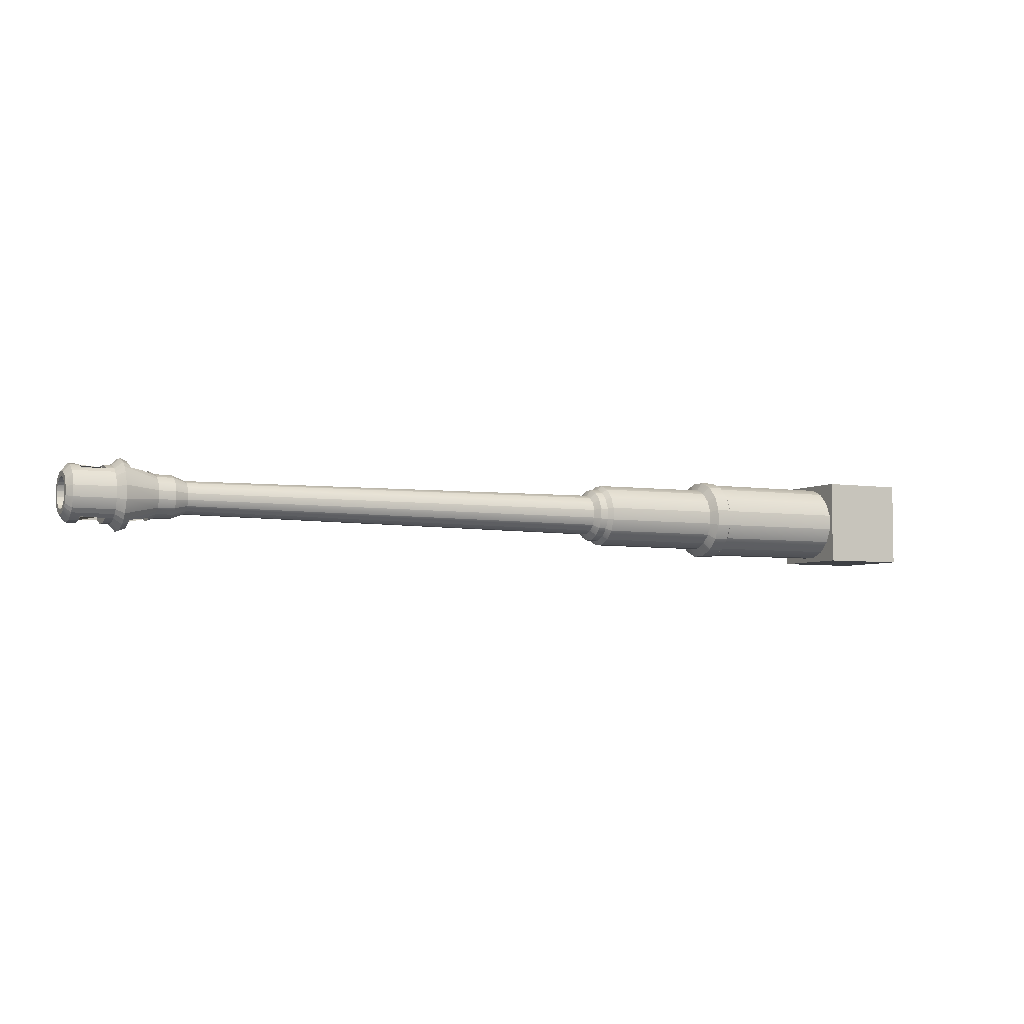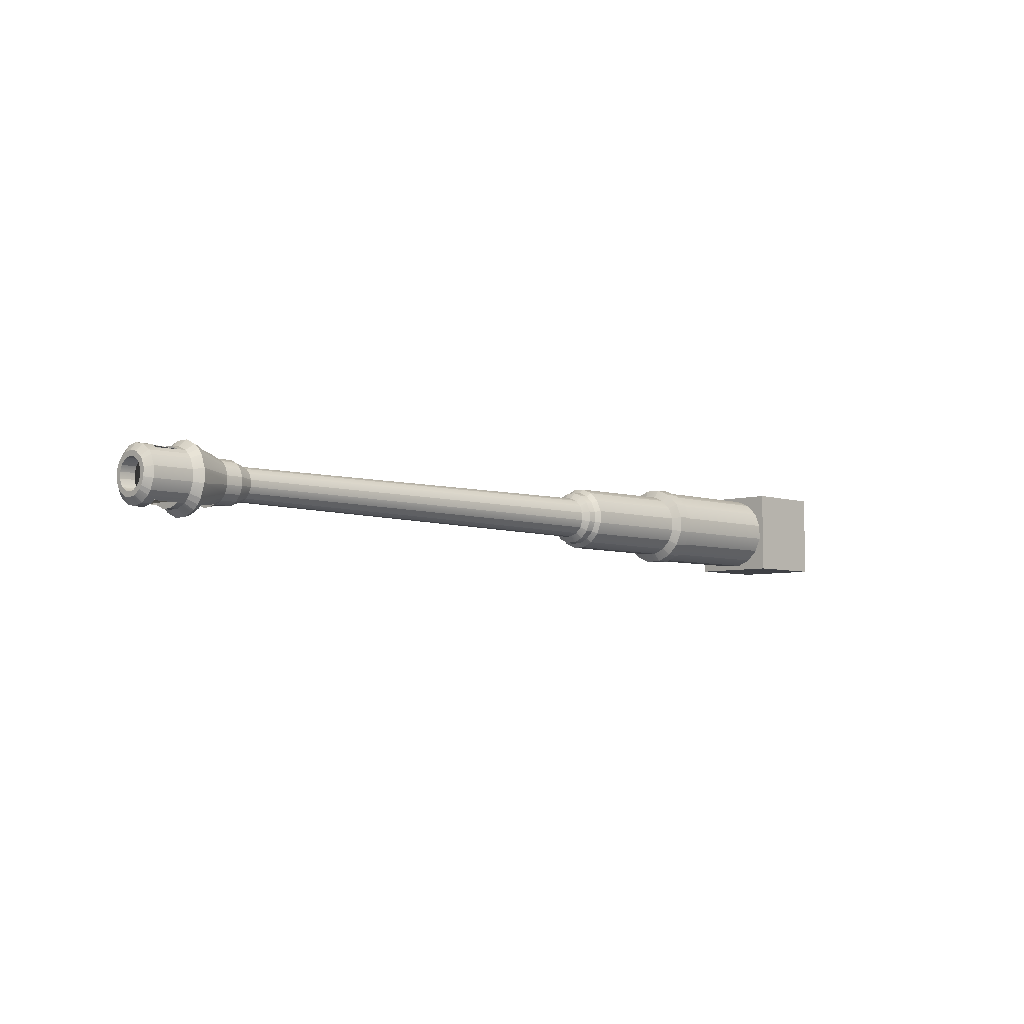
<metadata>
{"format":"obj","ext":"obj","renderer":"f3d","projection":"perspective","resolution":1024,"background":"white","views":[{"elev":-4.8,"azim":-27.2,"up":"+Z"},{"elev":-5.6,"azim":-45.9,"up":"+Z"}]}
</metadata>
<code>
o 75mmL48_75mmL48_円柱
v -1.024 -0.03545 -0.1782
v -0.3997 -0.03545 -0.1782
v -0.3997 -0.101 -0.1511
v -1.024 -0.101 -0.1511
v -1.024 -0.1511 -0.101
v -0.3997 -0.1511 -0.101
v -1.024 -0.1782 -0.03545
v -0.3997 -0.1782 -0.03545
v -1.024 -0.1782 0.03545
v -0.3997 -0.1782 0.03545
v -1.024 -0.1511 0.101
v -0.3997 -0.1511 0.101
v -1.024 -0.101 0.1511
v -0.3997 -0.101 0.1511
v -1.024 -0.03545 0.1782
v -1.024 0.03545 0.1782
v -0.3997 0.03545 0.1782
v -1.024 0.101 0.1511
v -0.3997 0.101 0.1511
v -1.024 0.1511 0.101
v -0.3997 0.1511 0.101
v -1.024 0.1782 0.03545
v -1.024 0.1782 -0.03545
v -0.3997 0.1782 -0.03545
v -1.024 0.1511 -0.101
v -0.3997 0.1511 -0.101
v -1.024 0.101 -0.1511
v -0.3997 0.101 -0.1511
v -1.024 0.03545 -0.1782
v -0.3997 0.03545 -0.1782
v -4.353 0.07004 0.01393
v -3.812 0.01458 -0.07332
v -3.812 0.04153 -0.06216
v -1.77 0.08064 -0.05388
v -3.812 0.06216 -0.04153
v -1.77 0.09513 -0.01892
v -3.812 0.07332 -0.01458
v -3.812 0.07332 0.01458
v -1.77 0.08064 0.05388
v -3.812 0.06216 0.04153
v -1.77 0.05388 0.08064
v -3.812 0.04153 0.06216
v -3.812 0.01458 0.07332
v -3.812 -0.01458 0.07332
v -1.77 -0.05388 0.08064
v -3.812 -0.04153 0.06216
v -1.77 -0.08064 0.05388
v -3.812 -0.06216 0.04153
v -1.77 -0.09513 0.01892
v -3.812 -0.07332 0.01458
v -1.77 -0.09513 -0.01892
v -3.812 -0.07332 -0.01458
v -3.812 -0.06216 -0.04153
v -1.77 -0.05388 -0.08064
v -3.812 -0.04153 -0.06216
v -1.77 -0.01892 -0.09513
v -3.812 -0.01458 -0.07332
v -1.691 0.02904 -0.146
v -1.126 0.02959 -0.1488
v -1.691 0.08269 -0.1238
v -1.126 0.1261 -0.08428
v -1.691 0.1238 -0.08269
v -1.126 0.1488 -0.0296
v -1.691 0.146 -0.02904
v -1.126 0.1488 0.02959
v -1.691 0.146 0.02904
v -1.126 0.1261 0.08428
v -1.691 0.1238 0.08269
v -1.691 0.08269 0.1238
v -1.691 0.02904 0.146
v -1.126 0.0296 0.1488
v -1.126 -0.02959 0.1488
v -1.691 -0.02904 0.146
v -1.126 -0.08428 0.1261
v -1.691 -0.08269 0.1238
v -1.691 -0.1238 0.08269
v -1.691 -0.146 0.02904
v -1.691 -0.146 -0.02904
v -1.126 -0.1261 -0.08428
v -1.691 -0.1238 -0.08269
v -1.691 -0.08269 -0.1238
v -1.126 -0.02959 -0.1488
v -1.691 -0.02904 -0.146
v -1.712 -0.02524 -0.1269
v -1.712 -0.07188 -0.1076
v -1.712 -0.1076 -0.07188
v -1.712 -0.1269 -0.02524
v -1.712 -0.1269 0.02524
v -1.712 -0.1076 0.07188
v -1.712 -0.07188 0.1076
v -1.712 -0.02524 0.1269
v -1.712 0.02524 0.1269
v -1.712 0.07188 0.1076
v -1.712 0.1076 0.07188
v -1.712 0.1269 0.02524
v -1.712 0.1269 -0.02524
v -1.712 0.1076 -0.07188
v -1.712 0.07188 -0.1076
v -1.712 0.02524 -0.1269
v -1.033 0.03718 -0.1869
v -1.033 0.1059 -0.1585
v -1.033 0.1585 -0.1059
v -1.033 0.1869 -0.03718
v -1.033 0.1869 0.03718
v -1.033 0.1585 0.1059
v -1.033 0.1059 0.1585
v -1.033 0.03718 0.1869
v -1.033 -0.03718 0.1869
v -1.033 -0.1059 0.1585
v -1.033 -0.1585 0.1059
v -1.033 -0.1869 0.03718
v -1.033 -0.1869 -0.03718
v -1.033 -0.1585 -0.1059
v -1.033 -0.1059 -0.1585
v -1.033 -0.03718 -0.1869
v -1.102 -0.03718 -0.1869
v -1.126 -0.08428 -0.1261
v -1.102 -0.1059 -0.1585
v -1.102 -0.1585 -0.1059
v -1.126 -0.1488 -0.02959
v -1.102 -0.1869 0.03718
v -1.126 -0.1488 0.02959
v -1.102 -0.1585 0.1059
v -1.126 -0.1261 0.08428
v -1.102 -0.03718 0.1869
v -1.102 0.03718 0.1869
v -1.126 0.08428 0.1261
v -1.102 0.1585 0.1059
v -1.102 0.1869 0.03718
v -1.102 0.1869 -0.03718
v -1.102 0.1585 -0.1059
v -1.126 0.08428 -0.1261
v -1.102 0.1059 -0.1585
v -1.102 0.03718 -0.1869
v -1.102 -0.1869 -0.03718
v -1.102 -0.1059 0.1585
v -1.102 0.1059 0.1585
v -1.748 0.02452 -0.1233
v -1.748 0.06983 -0.1045
v -1.748 0.1045 -0.06983
v -1.748 0.1233 -0.02452
v -1.748 0.1233 0.02452
v -1.748 0.1045 0.06983
v -1.748 0.06983 0.1045
v -1.748 0.02452 0.1233
v -1.748 -0.02452 0.1233
v -1.748 -0.06983 0.1045
v -1.748 -0.1045 0.06983
v -1.748 -0.1233 0.02452
v -1.748 -0.1233 -0.02452
v -1.748 -0.1045 -0.06983
v -1.748 -0.06983 -0.1045
v -1.748 -0.02452 -0.1233
v -1.77 -0.08064 -0.05388
v -1.77 -0.01892 0.09513
v -1.77 0.01892 0.09513
v -1.77 0.09513 0.01892
v -1.77 0.05388 -0.08064
v -1.77 0.01892 -0.09513
v -3.873 -0.01894 -0.0952
v -3.873 -0.05393 -0.0807
v -3.873 -0.0807 -0.05393
v -3.873 -0.0952 -0.01894
v -3.873 -0.0952 0.01894
v -3.873 -0.0807 0.05393
v -3.873 -0.05393 0.0807
v -3.873 -0.01894 0.0952
v -3.873 0.01894 0.0952
v -3.873 0.05393 0.0807
v -3.873 0.0807 0.05393
v -3.873 0.0952 0.01894
v -3.873 0.0952 -0.01894
v -3.873 0.0807 -0.05393
v -3.873 0.05393 -0.0807
v -3.873 0.01894 -0.0952
v -3.949 0.01928 -0.09694
v -3.949 0.05491 -0.08218
v -3.949 0.06989 -0.06989
v -3.949 0.08218 -0.05491
v -3.949 0.09694 -0.01928
v -3.949 0.09694 0.01928
v -3.949 0.08218 0.05491
v -3.949 0.06989 0.06989
v -3.949 0.05491 0.08218
v -3.949 0.01928 0.09694
v -3.949 -0.01928 0.09694
v -3.949 -0.05491 0.08218
v -3.949 -0.06989 0.06989
v -3.949 -0.08218 0.05491
v -3.949 -0.09694 0.01928
v -3.949 -0.09694 -0.01928
v -3.949 -0.08218 -0.05491
v -3.949 -0.06989 -0.06989
v -3.949 -0.05491 -0.08218
v -3.949 -0.01928 -0.09694
v -4.079 -0.02929 -0.1472
v -4.108 -0.03149 -0.1583
v -4.108 -0.08968 -0.1342
v -4.108 -0.1141 -0.1141
v -4.079 -0.09703 -0.1137
v -4.108 -0.1342 -0.08968
v -4.108 -0.1583 -0.03149
v -4.108 -0.1583 0.03149
v -4.108 -0.1342 0.08968
v -4.108 -0.1141 0.1141
v -4.079 -0.09703 0.1137
v -4.108 -0.08968 0.1342
v -4.079 -0.08341 0.1248
v -4.108 -0.03149 0.1583
v -4.079 -0.02929 0.1472
v -4.079 0.02929 0.1472
v -4.108 0.03149 0.1583
v -4.108 0.08968 0.1342
v -4.108 0.1141 0.1141
v -4.079 0.09703 0.1137
v -4.108 0.1342 0.08968
v -4.108 0.1583 0.03149
v -4.108 0.1583 -0.03149
v -4.108 0.1342 -0.08968
v -4.108 0.1141 -0.1141
v -4.079 0.09703 -0.1137
v -4.108 0.08968 -0.1342
v -4.108 0.03149 -0.1583
v -4.079 0.02929 -0.1472
v -4.142 0.0253 -0.1272
v -4.142 0.07205 -0.1078
v -4.142 0.0917 -0.0917
v -4.142 0.1078 -0.07205
v -4.142 0.1272 -0.0253
v -4.142 0.1272 0.0253
v -4.142 0.1078 0.07205
v -4.142 0.0917 0.0917
v -4.142 0.07205 0.1078
v -4.142 0.0253 0.1272
v -4.142 -0.0253 0.1272
v -4.142 -0.07205 0.1078
v -4.142 -0.0917 0.0917
v -4.142 -0.1078 0.07205
v -4.142 -0.1272 0.0253
v -4.142 -0.1272 -0.0253
v -4.142 -0.1078 -0.07205
v -4.142 -0.0917 -0.0917
v -4.142 -0.07205 -0.1078
v -4.142 -0.0253 -0.1272
v -4.285 0 -0.1286
v -4.327 0 -0.1282
v -4.327 -0.04907 -0.1185
v -4.285 -0.0492 -0.1188
v -4.327 -0.09067 -0.09067
v -4.285 -0.07208 -0.1064
v -4.327 -0.1066 -0.07124
v -4.327 -0.1258 -0.02502
v -4.327 -0.1258 0.02502
v -4.327 -0.1066 0.07124
v -4.327 -0.09067 0.09067
v -4.176 -0.07186 0.1075
v -4.285 -0.07208 0.1064
v -4.285 -0.0492 0.1188
v -4.327 -0.04907 0.1185
v -4.285 -0 0.1286
v -4.327 -0 0.1282
v -4.327 0.04907 0.1185
v -4.285 0.0492 0.1188
v -4.327 0.09067 0.09067
v -4.285 0.07208 0.1064
v -4.327 0.1066 0.07124
v -4.327 0.1258 0.02502
v -4.327 0.1258 -0.02502
v -4.327 0.1066 -0.07124
v -4.327 0.09067 -0.09067
v -4.176 0.07186 -0.1075
v -4.285 0.07208 -0.1064
v -4.285 0.0492 -0.1188
v -4.327 0.04907 -0.1185
v -4.353 0 -0.09521
v -4.353 0.03643 -0.08796
v -4.353 0.06732 -0.06732
v -4.353 0.07916 -0.05289
v -4.353 0.09338 -0.01857
v -4.353 0.09338 0.01857
v -4.353 0.07916 0.05289
v -4.353 0.06732 0.06732
v -4.353 0.03643 0.08796
v -4.353 -0 0.09521
v -4.353 -0.03643 0.08796
v -4.353 -0.06732 0.06732
v -4.353 -0.07916 0.05289
v -4.353 -0.09338 0.01857
v -4.353 -0.09338 -0.01857
v -4.353 -0.07916 -0.05289
v -4.353 -0.06732 -0.06732
v -4.353 -0.03643 -0.08796
v -4.353 -0.07004 -0.01393
v -3.98 -0.02083 -0.03118
v -0.7043 0.02083 -0.03116
v -3.98 0.02083 -0.03118
v -3.98 0.007316 0.03678
v -0.7043 -0.02083 -0.03116
v -3.98 0.007316 -0.03678
v -0.7043 0.007316 0.0368
v -3.98 -0.03118 -0.02083
v -0.7043 -0 2.3e-05
v -0.7043 0.007316 -0.03676
v -3.98 0.02083 0.03118
v -0.7043 -0.03118 -0.02081
v -0.7043 0.02083 0.0312
v -3.98 -0.03678 -0.007314
v -3.98 0.03118 0.02084
v -3.98 -0.0375 2e-06
v -0.7043 -0.03678 -0.007292
v -0.7043 0.03118 0.02086
v -3.98 -0.03678 0.007318
v -3.98 0.03678 0.007318
v -0.7043 -0.03678 0.007339
v -3.98 0.0375 2e-06
v -0.7043 0.03678 0.007339
v -3.98 -0.03118 0.02084
v -3.98 0.03678 -0.007314
v -0.7043 -0.03118 0.02086
v -0.7043 0.03678 -0.007292
v -3.98 -0.02083 0.03118
v -0.7043 0.03118 -0.02081
v -0.7043 -0.02083 0.0312
v -3.98 -0.007316 -0.03678
v -3.98 0.03118 -0.02083
v -3.98 -0.007316 0.03678
v -0.7043 -0.007316 -0.03676
v -0.7043 -0.007316 0.0368
v -3.98 -0.02157 0.1084
v -3.98 0.02157 0.1084
v -3.98 0.05 0.09801
v -3.98 -0.05 0.09801
v -4.176 -0.02523 0.1269
v -4.176 0.02523 0.1269
v -4.176 0.07186 0.1075
v -3.98 0.02157 -0.1084
v -4.176 -0.02523 -0.1269
v -4.176 -0.07186 -0.1075
v -3.98 0.05 -0.09801
v -3.98 -0.02157 -0.1084
v -3.98 -0.05 -0.09801
v -4.176 0.02523 -0.1269
v -4.176 -0.03967 -0.05937
v -4.079 0.03967 -0.05937
v -4.176 0.03967 -0.05937
v -4.176 0.01393 0.07004
v -4.079 -0.03967 -0.05937
v -4.176 0.01393 -0.07004
v -4.079 0.01393 0.07004
v -4.176 -0.05937 -0.03967
v -4.079 0.01393 -0.07004
v -4.176 0.03967 0.05937
v -4.079 -0.05937 -0.03967
v -4.176 0.05049 0.05049
v -4.079 0.03967 0.05937
v -4.176 -0.07004 -0.01393
v -4.079 0.05049 0.05049
v -4.079 -0.07141 1e-06
v -4.079 -0.07004 -0.01393
v -4.176 0.06597 0.02733
v -4.176 -0.07004 0.01393
v -4.176 -0.07141 -0
v -4.079 0.06597 0.02733
v -4.079 -0.07004 0.01393
v -4.176 0.07141 0
v -4.176 -0.05937 0.03967
v -4.079 0.07141 1e-06
v -4.079 -0.05937 0.03967
v -4.176 0.06597 -0.02733
v -4.176 -0.03967 0.05937
v -4.079 0.06597 -0.02733
v -4.079 -0.03967 0.05937
v -4.176 -0.01393 -0.07004
v -4.176 0.05049 -0.05049
v -4.176 -0.01393 0.07004
v -4.079 -0.01393 -0.07004
v -4.079 0.05049 -0.05049
v -4.079 -0.01393 0.07004
v -4.285 -0.02733 -0.06597
v -4.353 -0.02733 -0.06597
v -4.353 0.02733 -0.06597
v -4.285 -0 0.07141
v -4.353 -0 0.07141
v -4.353 -0.05049 -0.05049
v -4.285 0.02733 -0.06597
v -4.353 0.02733 0.06597
v -4.353 -0.05937 -0.03967
v -4.285 -0.05049 -0.05049
v -4.353 0 -0.07141
v -4.285 0.02733 0.06597
v -4.285 -0.05937 -0.03967
v -4.353 0.05049 0.05049
v -4.353 0.05937 0.03967
v -4.285 0.05049 0.05049
v -4.285 -0.07004 -0.01393
v -4.285 0.05937 0.03967
v -4.353 -0.07004 0.01393
v -4.285 -0.07004 0.01393
v -4.285 0.07004 0.01393
v -4.353 -0.05937 0.03967
v -4.353 0.07004 -0.01393
v -4.353 -0.05049 0.05049
v -4.285 -0.05937 0.03967
v -4.285 0.07004 -0.01393
v -4.285 -0.05049 0.05049
v -4.353 0.05937 -0.03967
v -4.353 -0.02733 0.06597
v -4.285 0 -0.07141
v -4.353 0.05049 -0.05049
v -4.285 0.05937 -0.03967
v -4.285 -0.02733 0.06597
v -4.285 0.05049 -0.05049
v -0.3997 -0.03545 0.1782
v -0.3997 0.1782 0.03545
v -4.079 -0.08341 -0.1248
v -4.025 -0.07144 -0.1069
v -4.025 -0.07144 0.1069
v -4.079 0.08341 0.1248
v -4.025 0.07144 0.1069
v -4.025 0.07144 -0.1069
v -4.079 0.08341 -0.1248
v -0.4 0.2 0.2
v -0.4 -0.2 -0.2
v -0.4 -0.2 0.2
v -0.4 0.2 -0.2
v 0 -0.2 -0.2
v 0 0.2 -0.2
v 0 -0.2 0.2
v 0 0.2 0.2
f 260 263 262 261
f 28 30 29 27
f 34 35 37 36
f 280 31 393 281
f 14 413 15 13
f 375 378 372 370
f 19 21 20 18
f 120 135 121 122
f 102 131 130 103
f 323 319 317 321
f 374 377 371 369
f 256 366 361
f 26 28 27 25
f 56 54 55 57
f 113 119 118 114
f 132 59 58 60
f 125 126 71 72
f 97 98 139 140
f 21 414 22 20
f 43 156 41 42
f 381 276 275 389
f 101 133 131 102
f 108 125 136 109
f 56 57 32 159
f 406 410 404 401
f 389 275 292 380
f 189 165 166 187 188
f 99 58 83 84
f 132 60 62 61
f 49 50 52 51
f 54 154 53 55
f 53 154 51 52
f 59 82 83 58
f 39 157 38 40
f 44 155 156 43
f 47 48 50 49
f 70 71 127 69
f 265 396 399
f 45 46 48 47
f 69 127 67 68
f 38 157 36 37
f 119 135 120 79
f 45 155 44 46
f 105 128 137 106
f 120 122 77 78
f 75 90 89 76
f 74 72 73 75
f 73 91 90 75
f 81 85 84 83
f 81 117 79 80
f 85 81 80 86
f 76 124 74 75
f 78 87 86 80
f 122 121 123 124
f 184 169 170 182 183
f 77 76 89 88
f 82 117 81 83
f 133 134 59 132
f 67 65 66 68
f 272 273 274 270 227 226 271
f 236 235 333 256
f 98 60 58 99
f 77 122 124 76
f 108 15 16 107
f 70 92 91 73
f 13 15 108 109
f 27 29 100 101
f 62 97 96 64
f 25 27 101 102
f 62 60 98 97
f 1 115 100 29
f 68 94 93 69
f 66 95 94 68
f 87 78 77 88
f 92 70 69 93
f 1 4 114 115
f 7 9 111 112
f 107 16 18 106
f 115 114 118 116
f 116 118 117 82
f 110 11 13 109
f 129 130 63 65
f 25 102 103 23
f 4 5 113 114
f 105 20 22 104
f 134 116 82 59
f 115 116 134 100
f 9 11 110 111
f 18 20 105 106
f 39 40 42 41
f 221 377 344 421
f 118 119 79 117
f 5 7 112 113
f 129 104 103 130
f 125 108 107 126
f 142 157 39 143
f 71 126 137 127
f 303 299 324 327
f 153 152 54 56
f 113 112 135 119
f 67 128 129 65
f 130 131 61 63
f 89 90 147 148
f 65 63 64 66
f 133 132 61 131
f 329 326 321 332
f 138 159 158 139
f 3 6 5 4
f 164 50 48 165
f 100 134 133 101
f 397 288 287 400
f 111 121 135 112
f 33 158 159 32
f 71 70 73 72
f 110 123 121 111
f 336 339 177 176
f 95 96 141 142
f 196 197 223 224
f 12 14 13 11
f 330 297 326 329
f 8 10 9 7
f 371 367 365 369
f 139 98 99 138
f 141 96 97 140
f 245 248 247 246
f 407 402 286 285
f 127 137 128 67
f 95 66 64 96
f 150 51 154 151
f 138 153 56 159
f 90 91 146 147
f 299 303 295 296
f 149 49 51 150
f 230 229 268 267
f 145 144 41 156
f 139 158 34 140
f 167 44 43 168
f 86 87 150 151
f 150 87 88 149
f 85 86 151 152
f 160 57 55 161
f 147 45 47 148
f 175 32 57 160
f 92 93 144 145
f 93 94 143 144
f 105 104 129 128
f 399 396 393 31
f 49 149 148 47
f 171 172 180 181
f 149 88 89 148
f 94 95 142 143
f 41 144 143 39
f 330 329 186 185
f 50 164 163 52
f 91 92 145 146
f 151 154 54 152
f 175 160 195 176
f 84 85 152 153
f 17 19 18 16
f 155 146 145 156
f 40 170 169 42
f 247 249 291 292
f 46 166 165 48
f 241 201 202 240
f 341 340 195 194
f 241 240 252 251
f 53 52 163 162
f 33 32 175 174
f 172 37 35 173
f 37 172 171 38
f 38 171 170 40
f 202 203 239 240
f 172 173 179 180
f 174 175 176 177
f 55 53 162 161
f 46 44 167 166
f 239 203 204 238
f 179 173 174 177 178
f 35 33 174 173
f 189 204 203 190
f 162 163 191 192
f 161 162 192 193 194
f 170 171 181 182
f 42 169 168 43
f 163 164 190 191
f 168 169 184 185
f 191 190 203 202
f 61 62 64 63
f 164 165 189 190
f 167 168 185 186
f 166 167 186 187
f 218 219 228 229
f 192 191 202 201
f 160 161 194 195
f 355 418 211 349
f 212 213 233 234
f 193 199 200
f 181 217 216 182
f 230 217 218 229
f 218 180 179 219
f 180 218 217 181
f 136 74 124 123
f 216 217 230 231
f 193 192 201 199
f 221 421 222 220
f 222 223 225 226
f 223 197 244 225
f 183 182 216 214
f 344 351 224 421
f 183 214 215
f 179 178 220 219
f 204 189 188 205
f 208 210 209 207
f 334 234 233 335
f 24 23 22 414
f 24 26 25 23
f 213 214 232 233
f 228 219 220 227
f 214 216 231 232
f 239 238 254 253
f 378 210 208 372
f 227 220 222 226
f 204 205 237 238
f 347 376 373 343
f 332 187 186 329
f 239 253 252 240
f 199 201 241 242
f 237 205 207 236
f 348 351 344 345
f 6 8 7 5
f 207 209 235 236
f 198 199 242 243
f 262 264 282 283
f 284 261 262 283
f 238 237 255 254
f 252 289 290 251
f 268 269 278 279
f 228 269 268 229
f 250 395 398 257 256 338
f 231 230 267 266
f 346 349 378 375
f 408 379 248 245
f 235 209 212 234
f 404 272 271 335 265 399
f 228 227 270 269
f 232 264 262 263 265 335 233
f 249 242 241 251
f 264 232 231 266
f 246 275 276 274
f 408 245 273 385
f 411 407 383 382
f 74 136 125 72
f 294 298 327 324
f 269 270 277 278
f 278 406 401 279
f 259 261 284 285
f 297 300 328 326
f 288 253 254 287
f 411 405 402 407
f 381 409 277 276
f 252 253 288 289
f 286 255 259 285
f 381 385 412 409
f 264 266 281 282
f 249 251 290 291
f 254 255 286 287
f 384 388 379 380
f 401 404 399 31
f 291 384 380 292
f 336 299 296 339
f 324 299 336 340
f 308 304 331
f 297 330 331 304
f 332 321 317
f 2 3 4 1
f 294 341 301
f 339 325 318
f 302 298 305
f 10 12 11 9
f 302 328 300
f 302 327 298
f 311 316 302
f 322 325 296 295
f 312 314 310 307 309
f 311 302 306
f 301 341 307
f 373 376 351 348
f 323 302 319
f 311 308 313 316
f 319 302 314
f 302 295 303
f 326 328 323 321
f 324 340 341 294
f 337 373 348 342
f 415 196 376 347
f 338 337 244 243
f 398 397 400 403
f 141 140 34 36
f 226 225 342 271
f 147 146 155 45
f 337 342 225 244
f 395 293 397 398
f 370 256 333 375
f 196 415 198 197
f 211 210 378 349
f 345 344 377 374
f 234 334 333 235
f 343 338 350
f 356 362 358 359
f 361 364 358 362
f 380 379 408 389
f 370 372 368 366
f 271 374 369
f 365 367 363 360
f 409 412 410 406
f 366 368 364 361
f 354 357 355 352
f 383 407 285 284
f 390 386 392 394
f 284 283 386 383
f 411 258 257 405
f 315 331 339
f 332 312 309
f 308 311 306 304
f 364 206 358
f 215 221 339 331
f 270 274 276 277
f 393 396 394 392
f 385 273 272 412
f 267 268 279 280
f 126 107 106 137
f 387 391 388 384
f 402 405 403 400
f 157 142 141 36
f 390 382 383 386
f 369 365 335 271
f 256 361 362
f 242 249 247 248 250 338 243
f 246 247 292 275
f 410 272 404
f 398 403 257
f 289 293 387 290
f 293 395 391 387
f 109 136 123 110
f 390 394 265 263
f 379 388 250 248
f 409 406 278 277
f 34 158 33 35
f 387 384 291 290
f 206 332 341 200
f 263 260 382 390
f 411 382 260 258
f 197 198 243 244
f 206 208 207 205
f 200 416 193
f 416 194 193
f 205 188 206
f 188 187 417
f 206 188 417
f 198 415 200 199
f 215 419 183
f 419 184 183
f 220 178 221
f 178 177 420
f 221 178 420
f 331 330 185 184
f 346 334 335 352
f 393 392 282 281
f 283 282 392 386
f 304 306 300 297
f 402 400 287 286
f 256 257 258 259 255 237 236
f 184 419 331
f 332 417 187
f 339 420 177
f 194 416 341
f 212 211 418 213
f 31 280 279 401
f 310 305 301 307
f 314 302 310
f 342 348 345 271
f 315 313 331
f 293 289 288 397
f 325 339 296
f 322 302 320
f 332 317 312
f 310 302 305
f 313 308 331
f 320 302 316
f 408 385 381 389
f 336 176 195 340
f 421 224 223 222
f 339 318 315
f 318 325 322 320
f 301 305 298 294
f 307 341 309
f 317 319 314 312
f 302 300 306
f 302 322 295
f 328 302 323
f 316 313 315 318 320
f 327 302 303
f 350 353 347 343
f 377 221 371
f 360 354 335
f 210 211 212 209
f 357 215 418 355
f 358 200 359
f 364 368 206
f 200 353 359
f 332 309 341
f 367 221 215
f 367 215 363
f 206 368 372 208
f 206 200 358
f 343 373 337 338
f 334 346 375 333
f 196 224 351 376
f 355 349 346 352
f 256 370 366
f 363 357 354 360
f 371 221 367
f 365 360 335
f 354 352 335
f 362 356 338
f 138 99 84 153
f 359 353 350 356
f 369 365 271
f 215 357 363
f 356 350 338
f 271 345 374
f 256 362 338
f 405 257 403
f 258 260 261 259
f 274 273 245 246
f 391 395 250
f 79 120 78 80
f 396 265 394
f 213 418 215 214
f 266 267 280 281
f 104 22 23 103
f 15 413 17 16
f 272 410 412
f 388 391 250
f 2 1 29 30
f 347 353 200 415
f 427 429 428 426
f 422 425 423 424
f 426 428 424 423
f 425 422 429 427
f 429 422 424 428
f 425 427 426 423

</code>
